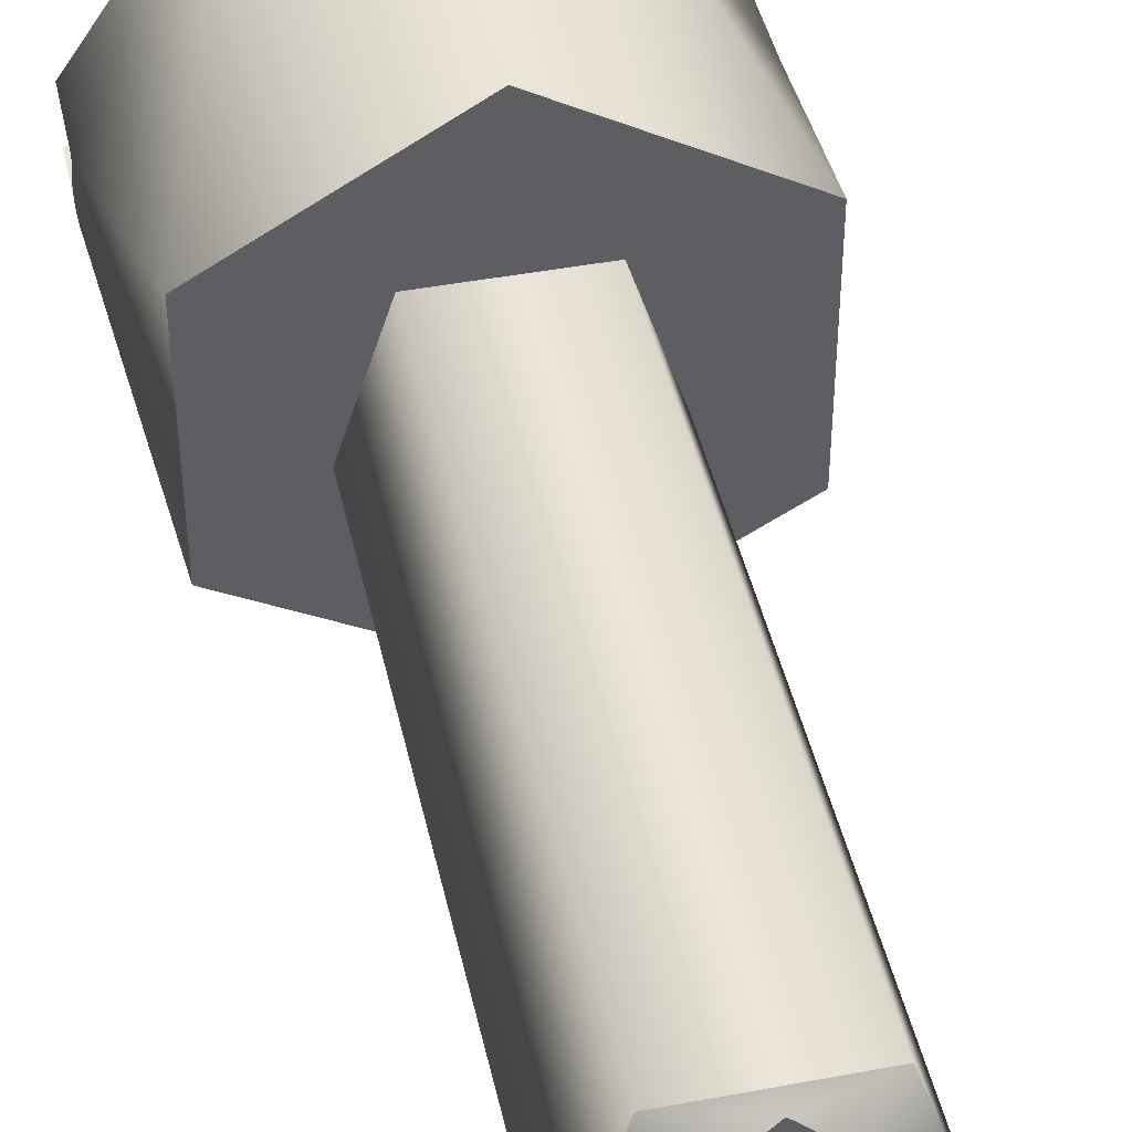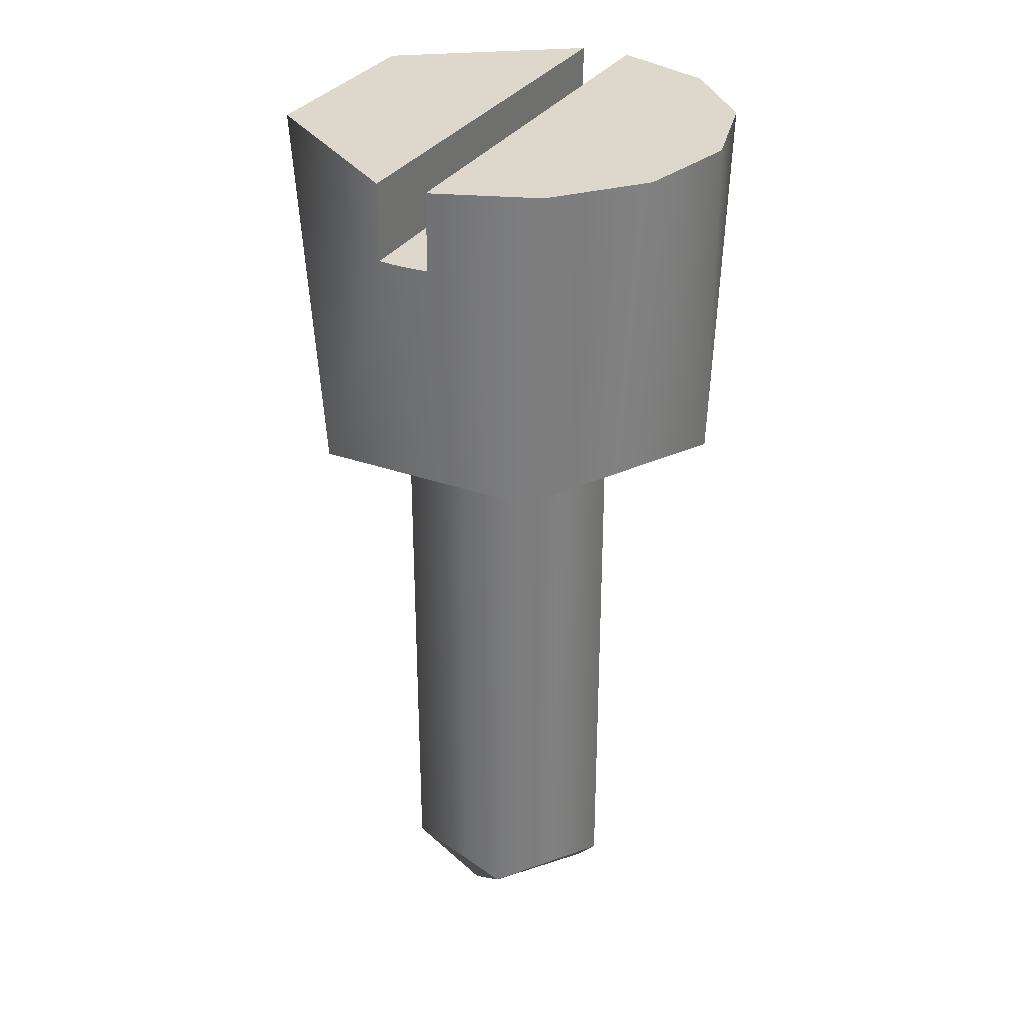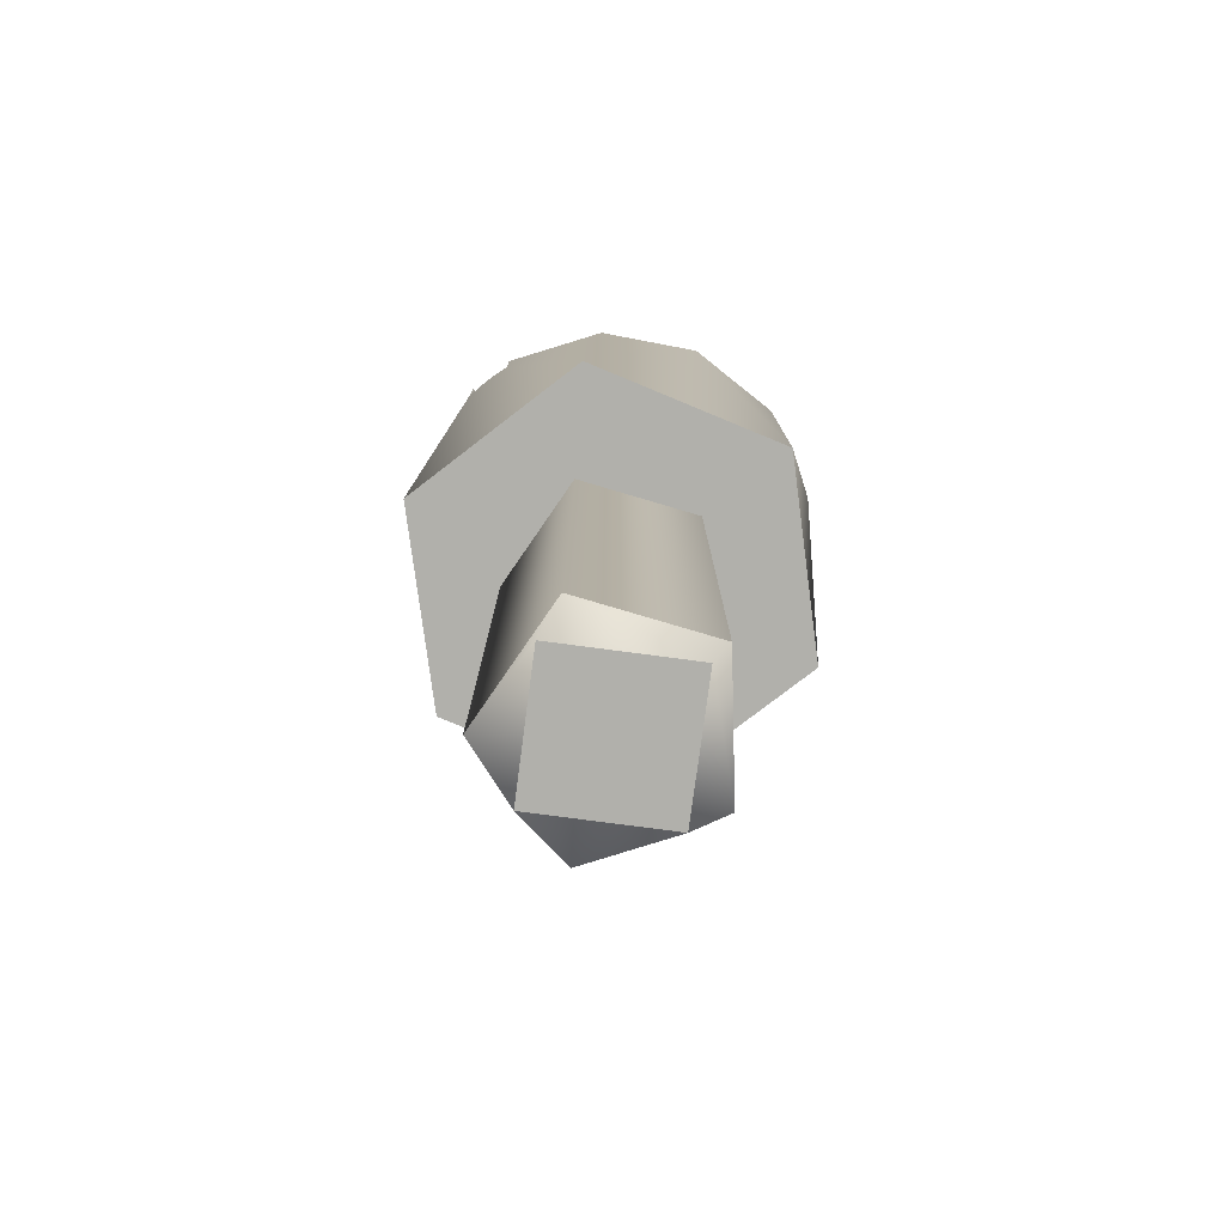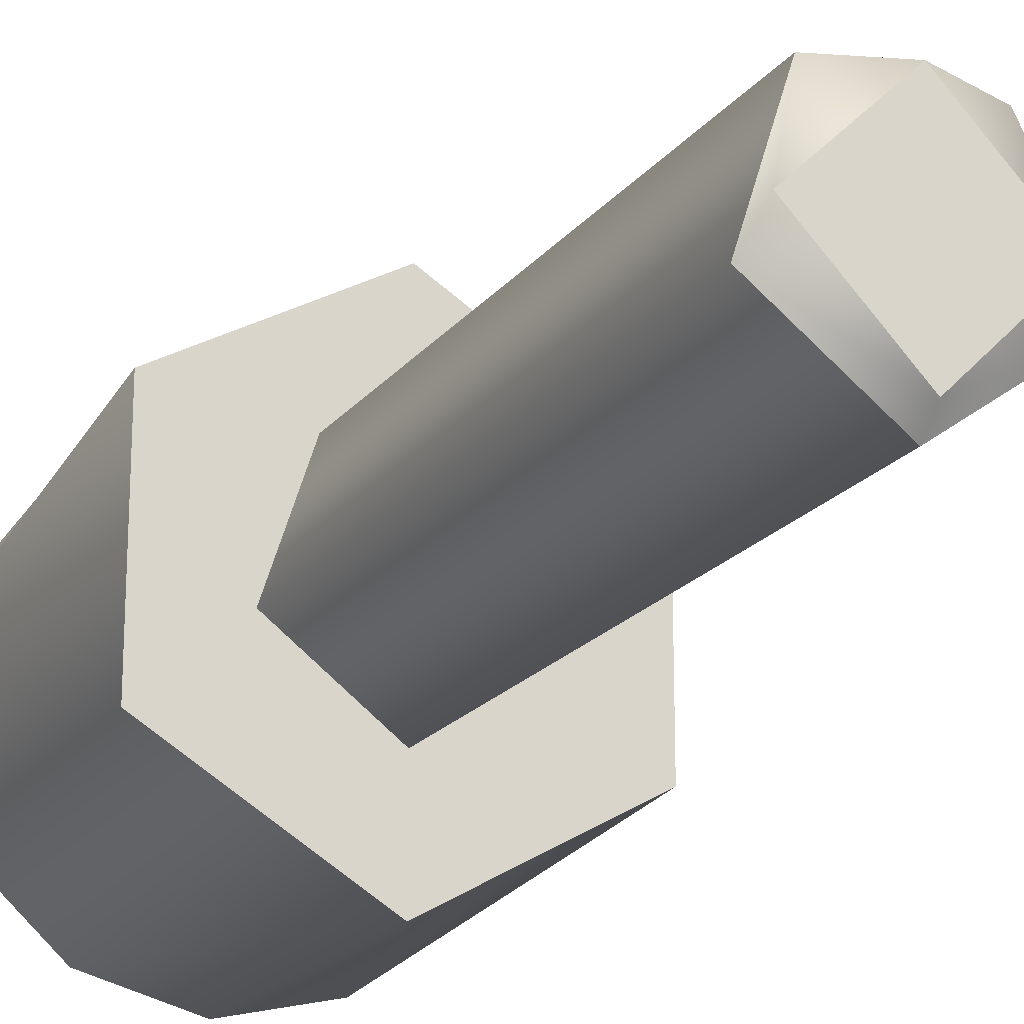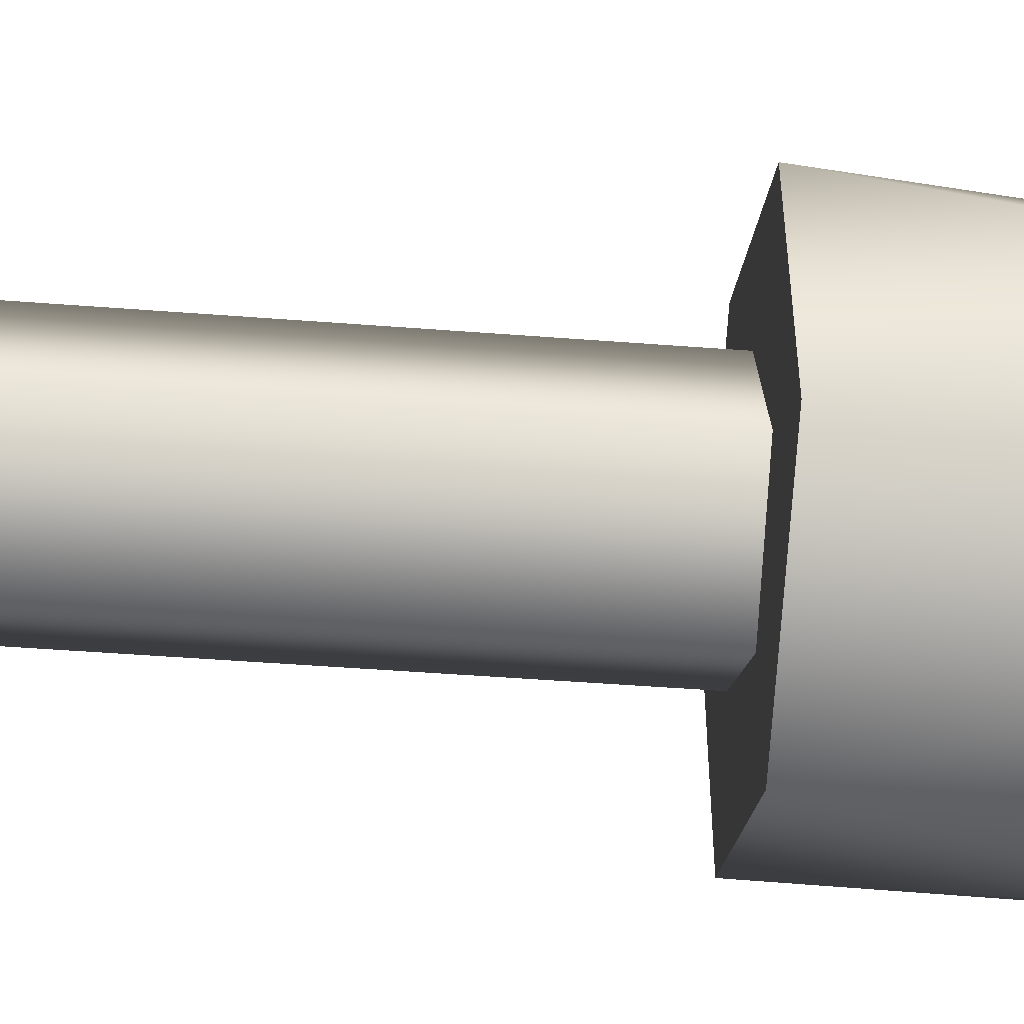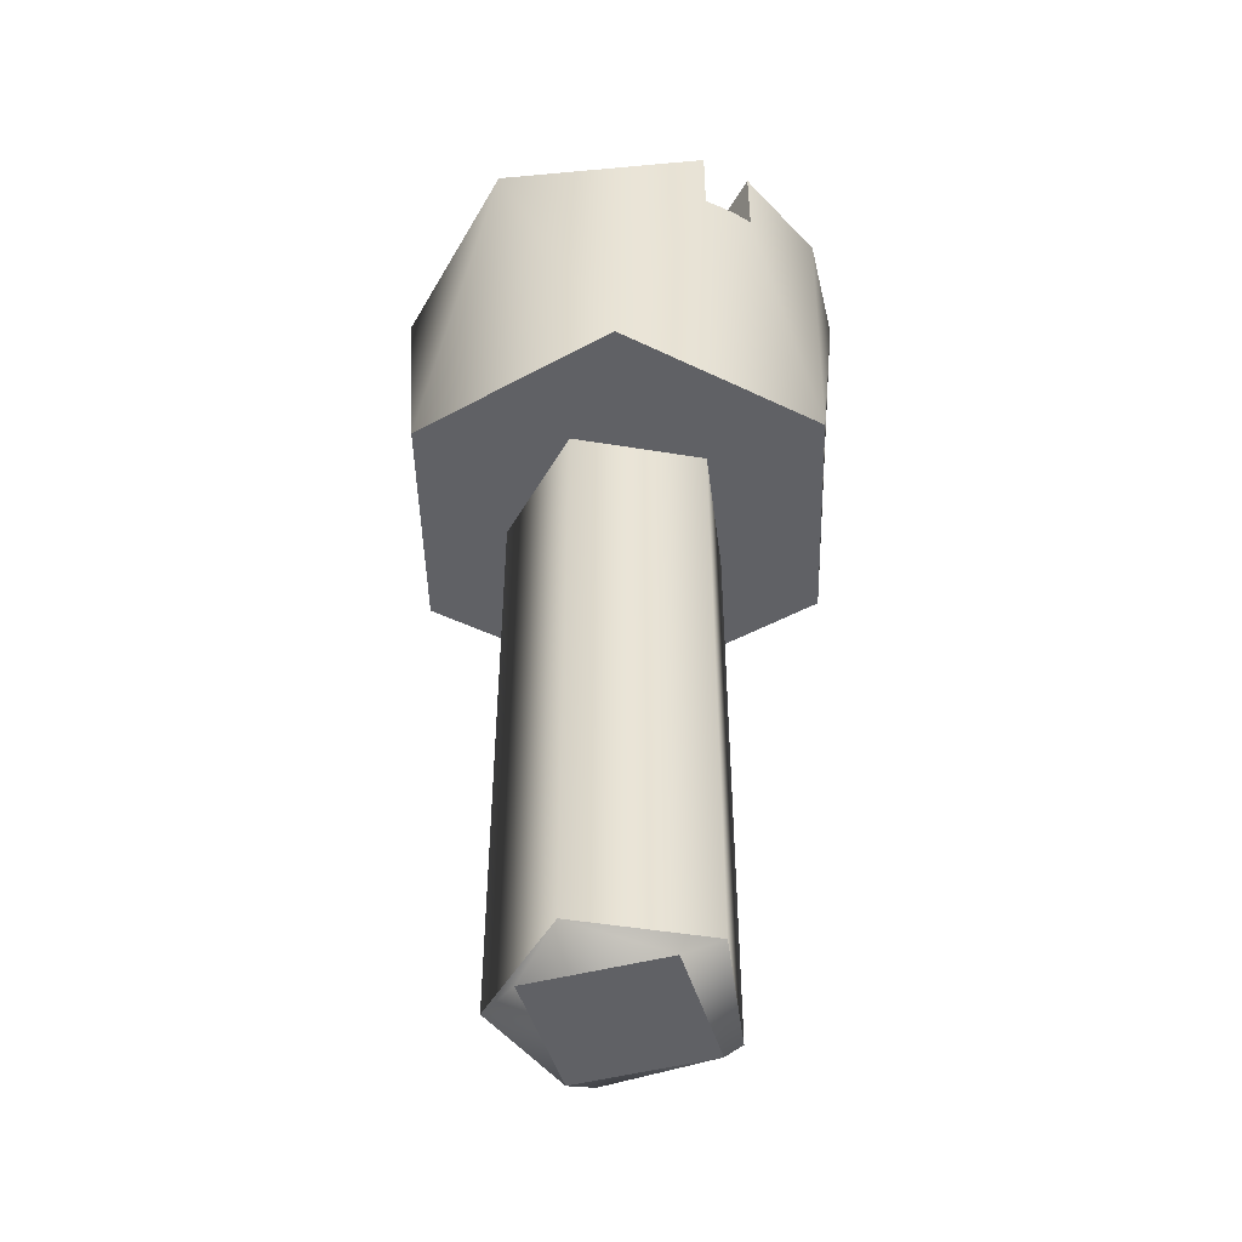
<metadata>
{"format":"obj","ext":"obj","renderer":"f3d","projection":"perspective","resolution":1024,"background":"white","views":[{"elev":44.2,"azim":-12.4,"up":"+Z"},{"elev":31.2,"azim":117.0,"up":"+Y"},{"elev":-78.5,"azim":127.5,"up":"+Y"},{"elev":-20.3,"azim":-27.0,"up":"+Z"},{"elev":-48.8,"azim":85.1,"up":"+Z"},{"elev":-47.7,"azim":61.5,"up":"+Y"}]}
</metadata>
<code>
g Face_1
v 0.218 0.0084 -0.1341
v 0.225 0.0084 -0.1341
v 0.2231 0.0084 -0.1314
v 0.2199 0.0084 -0.1314
f 3 2 1
f 3 1 4
g Face_2
v 0.225 0.0084 -0.1349
v 0.218 0.0084 -0.1349
v 0.2215 0.0084 -0.138
v 0.2231 0.0084 -0.1376
v 0.2244 0.0084 -0.1365
v 0.2186 0.0084 -0.1365
v 0.2199 0.0084 -0.1376
f 5 8 7
f 5 9 8
f 5 10 6
f 5 11 10
f 5 7 11
g Face_3
v 0.218 0.0072 -0.1341
v 0.218 0.0084 -0.1341
v 0.218 0.0072 -0.1344
v 0.218 0.0072 -0.1346
v 0.218 0.0072 -0.1349
v 0.218 0.0084 -0.1349
v 0.2186 0.0084 -0.1365
v 0.2199 0.0084 -0.1376
v 0.2215 0.0084 -0.138
v 0.2215 0.0034 -0.138
v 0.2215 0.0034 -0.138
v 0.2245 0.0034 -0.1363
v 0.2245 0.0034 -0.1328
v 0.2215 0.0034 -0.131
v 0.2185 0.0034 -0.1328
v 0.2185 0.0034 -0.1363
v 0.2215 0.0084 -0.138
v 0.2231 0.0084 -0.1376
v 0.2244 0.0084 -0.1365
v 0.225 0.0084 -0.1349
v 0.225 0.0072 -0.1349
v 0.225 0.0072 -0.1346
v 0.225 0.0072 -0.1344
v 0.225 0.0072 -0.1341
v 0.225 0.0084 -0.1341
v 0.2231 0.0084 -0.1314
v 0.2199 0.0084 -0.1314
f 22 28 29
f 32 30 31
f 23 29 30
f 23 32 33
f 23 22 29
f 23 30 32
f 37 35 36
f 24 33 34
f 24 34 35
f 24 23 33
f 24 35 37
f 25 37 38
f 25 24 37
f 12 38 13
f 18 16 17
f 26 12 14
f 26 25 38
f 26 38 12
f 27 14 15
f 27 15 16
f 27 18 19
f 27 16 18
f 27 26 14
f 21 19 20
f 21 27 19
g Face_4
v 0.2215 0.0034 -0.138
v 0.2245 0.0034 -0.1363
v 0.2245 0.0034 -0.1328
v 0.2215 0.0034 -0.131
v 0.2185 0.0034 -0.1328
v 0.2185 0.0034 -0.1363
v 0.2215 0.0034 -0.1363
v 0.2232 0.0034 -0.135
v 0.2225 0.0034 -0.1331
v 0.2205 0.0034 -0.1331
v 0.2198 0.0034 -0.135
f 48 42 43
f 49 43 44
f 49 48 43
f 47 42 48
f 41 42 47
f 45 49 44
f 46 41 47
f 39 45 44
f 40 46 45
f 40 45 39
f 40 41 46
g Face_5
v 0.2215 -0.0058 -0.1363
v 0.2198 -0.0058 -0.135
v 0.2205 -0.0058 -0.1331
v 0.2225 -0.0058 -0.1331
v 0.2232 -0.0058 -0.135
v 0.2215 -0.0058 -0.1363
v 0.2215 0.0034 -0.1363
v 0.2232 0.0034 -0.135
v 0.2225 0.0034 -0.1331
v 0.2205 0.0034 -0.1331
v 0.2198 0.0034 -0.135
v 0.2215 0.0034 -0.1363
f 54 55 56
f 54 56 57
f 53 57 58
f 53 54 57
f 52 58 59
f 52 53 58
f 51 59 60
f 51 52 59
f 50 60 61
f 50 51 60
g Face_6
v 0.2215 -0.0061 -0.136
v 0.223 -0.0061 -0.1345
v 0.2215 -0.0061 -0.1331
v 0.22 -0.0061 -0.1345
f 63 64 65
f 63 65 62
g Face_7
v 0.2215 -0.0058 -0.1363
v 0.2198 -0.0058 -0.135
v 0.2205 -0.0058 -0.1331
v 0.2225 -0.0058 -0.1331
v 0.2232 -0.0058 -0.135
v 0.2215 -0.0058 -0.1363
v 0.2215 -0.0061 -0.136
v 0.2215 -0.0061 -0.136
v 0.223 -0.0061 -0.1345
v 0.2215 -0.0061 -0.1331
v 0.22 -0.0061 -0.1345
f 67 66 72
f 76 67 72
f 68 67 76
f 75 68 76
f 69 68 75
f 74 69 75
f 70 69 74
f 73 70 74
f 71 70 73
g Face_8
v 0.218 0.0072 -0.1341
v 0.225 0.0072 -0.1341
v 0.225 0.0084 -0.1341
v 0.218 0.0084 -0.1341
f 78 80 79
f 78 77 80
g Face_9
v 0.225 0.0072 -0.1349
v 0.218 0.0072 -0.1349
v 0.218 0.0084 -0.1349
v 0.225 0.0084 -0.1349
f 84 82 81
f 84 83 82
g Face_10
v 0.218 0.0072 -0.1341
v 0.225 0.0072 -0.1341
v 0.225 0.0072 -0.1349
v 0.225 0.0072 -0.1346
v 0.225 0.0072 -0.1344
v 0.218 0.0072 -0.1349
v 0.218 0.0072 -0.1344
v 0.218 0.0072 -0.1346
f 87 85 86
f 87 89 88
f 87 86 89
f 87 91 85
f 87 92 91
f 87 90 92

</code>
